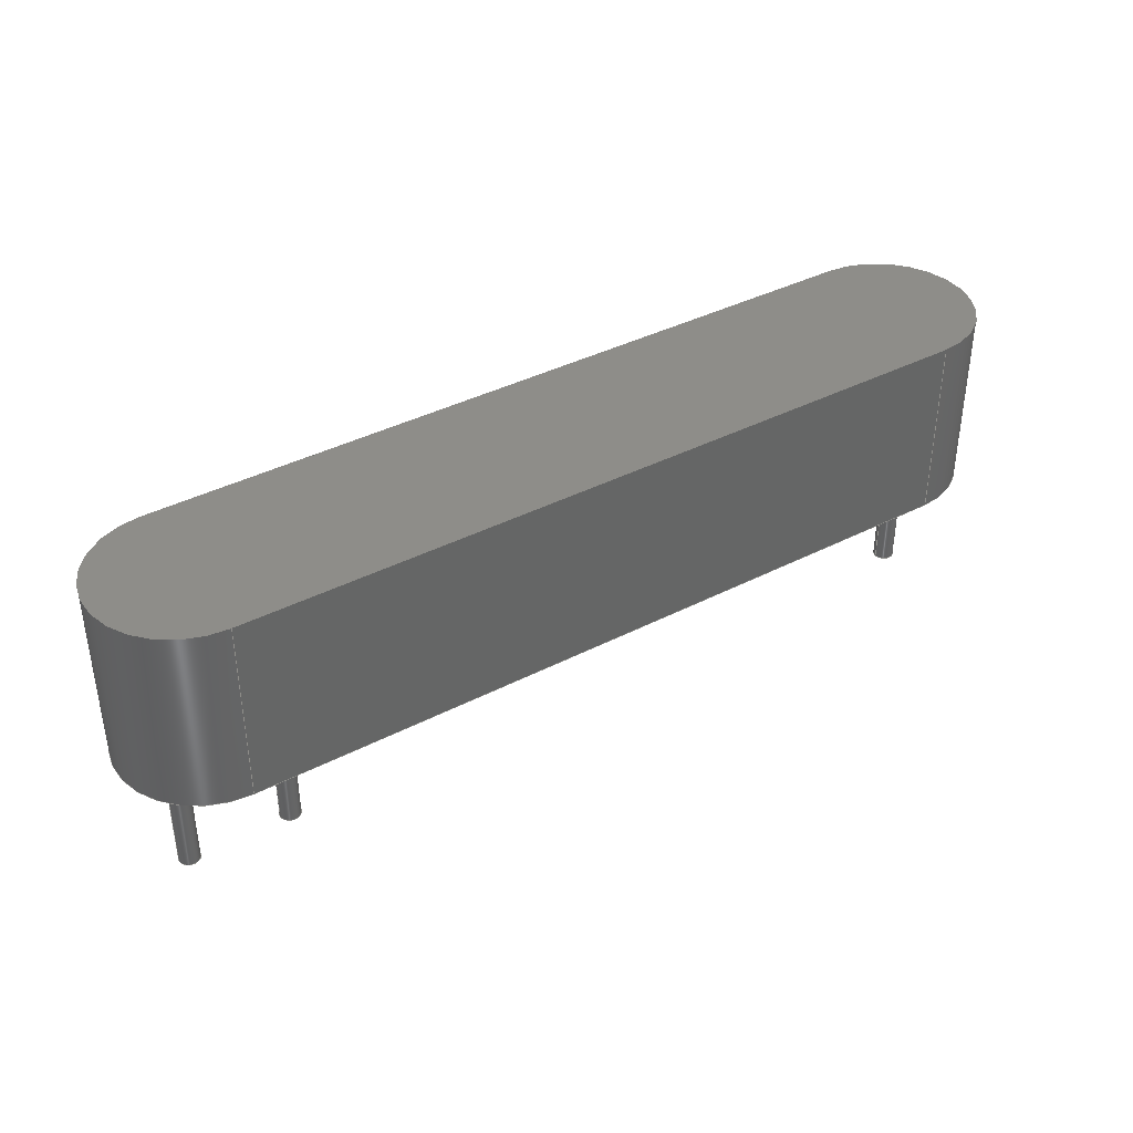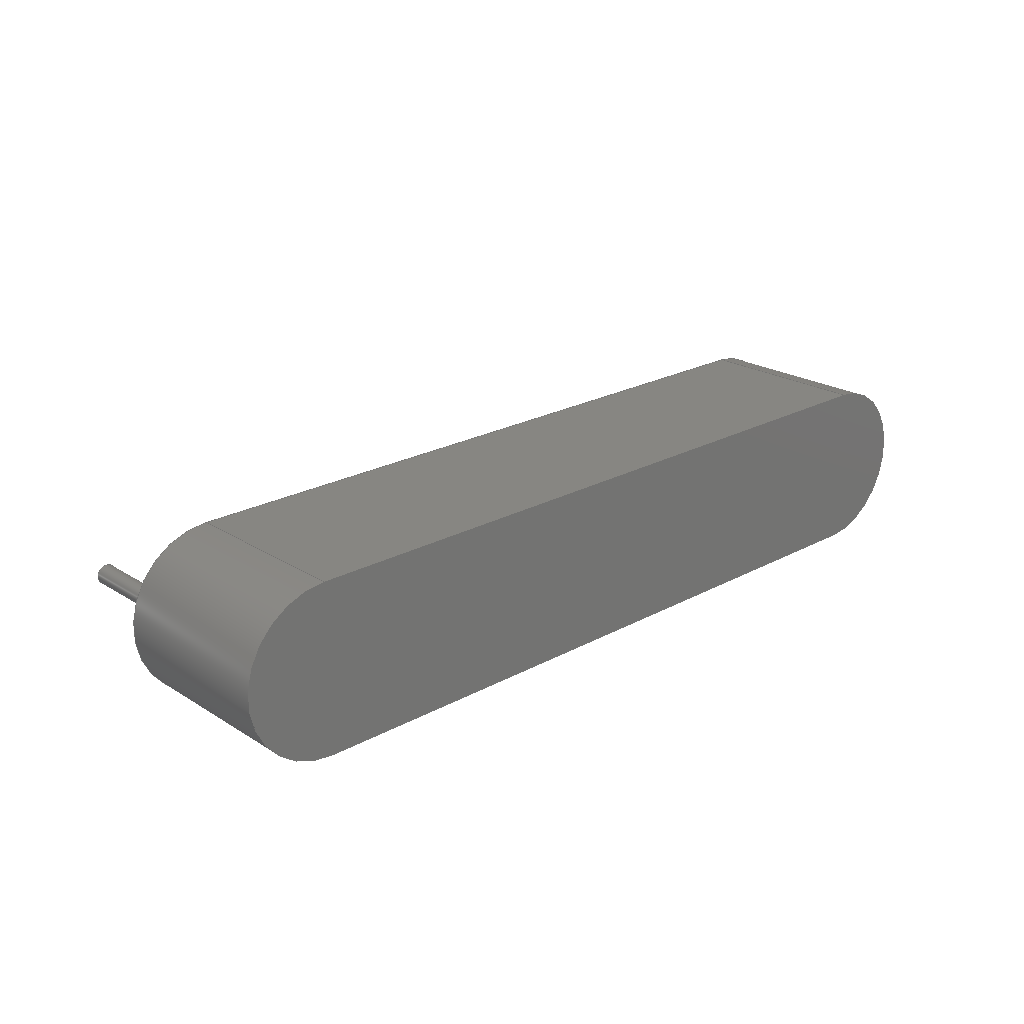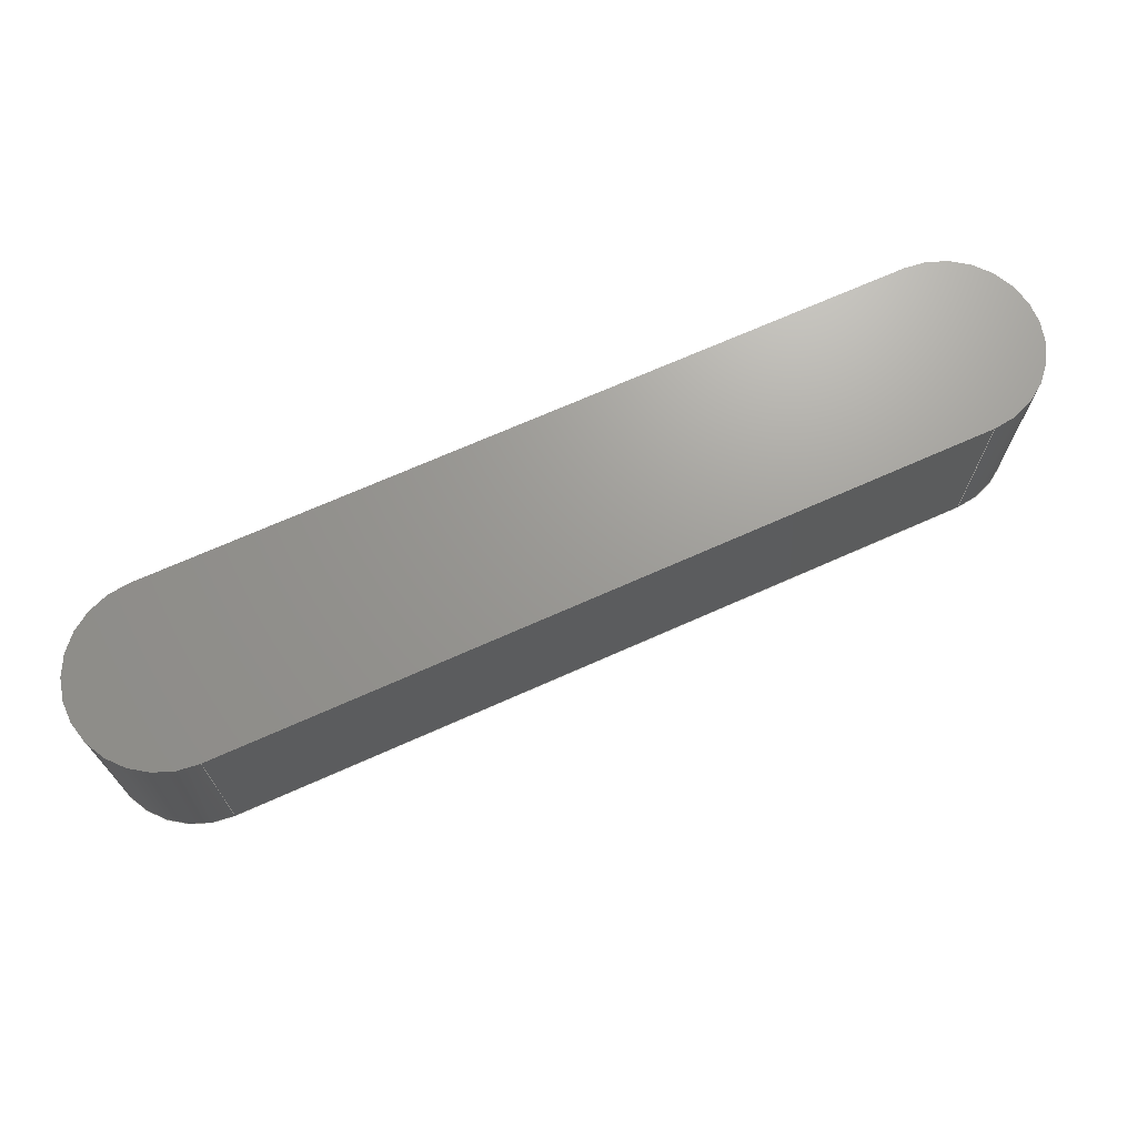
<metadata>
{"format":"step","ext":"step","renderer":"f3d","projection":"perspective","resolution":1024,"background":"white","views":[{"elev":38.5,"azim":146.8,"up":"+Z"},{"elev":22.5,"azim":-43.1,"up":"+Y"},{"elev":69.5,"azim":-24.1,"up":"+Z"}]}
</metadata>
<code>
ISO-10303-21;
DATA;
#1=PROPERTY_DEFINITION_REPRESENTATION(#5,#3);
#2=PROPERTY_DEFINITION_REPRESENTATION(#6,#4);
#3=REPRESENTATION('',(#7),#343);
#4=REPRESENTATION('',(#8),#343);
#5=PROPERTY_DEFINITION('pmi validation property','',#348);
#6=PROPERTY_DEFINITION('pmi validation property','',#348);
#7=VALUE_REPRESENTATION_ITEM('number of annotations',COUNT_MEASURE(0));
#8=VALUE_REPRESENTATION_ITEM('number of views',COUNT_MEASURE(0));
#9=SHAPE_REPRESENTATION_RELATIONSHIP('','',#219,#10);
#10=ADVANCED_BREP_SHAPE_REPRESENTATION('',(#217),#343);
#11=OVER_RIDING_STYLED_ITEM('',(#175),#166,#173);
#12=OVER_RIDING_STYLED_ITEM('',(#176),#167,#173);
#13=OVER_RIDING_STYLED_ITEM('',(#177),#168,#173);
#14=OVER_RIDING_STYLED_ITEM('',(#178),#169,#173);
#15=OVER_RIDING_STYLED_ITEM('',(#179),#170,#173);
#16=OVER_RIDING_STYLED_ITEM('',(#180),#171,#173);
#17=COLOUR_RGB('',0.8,0.8,0.8);
#18=CIRCLE('',#223,0.00216);
#19=CIRCLE('',#224,0.00216);
#20=CIRCLE('',#227,0.00216);
#21=CIRCLE('',#228,0.00216);
#22=CIRCLE('',#231,0.000254);
#23=CIRCLE('',#232,0.000254);
#24=CIRCLE('',#233,0.000254);
#25=CIRCLE('',#235,0.000254);
#26=CIRCLE('',#238,0.000254);
#27=CIRCLE('',#241,0.000254);
#28=CYLINDRICAL_SURFACE('',#222,0.00216);
#29=CYLINDRICAL_SURFACE('',#226,0.00216);
#30=CYLINDRICAL_SURFACE('',#234,0.000254);
#31=CYLINDRICAL_SURFACE('',#237,0.000254);
#32=CYLINDRICAL_SURFACE('',#240,0.000254);
#33=ORIENTED_EDGE('',*,*,#69,.F.);
#34=ORIENTED_EDGE('',*,*,#70,.F.);
#35=ORIENTED_EDGE('',*,*,#71,.T.);
#36=ORIENTED_EDGE('',*,*,#72,.T.);
#37=ORIENTED_EDGE('',*,*,#73,.T.);
#38=ORIENTED_EDGE('',*,*,#74,.F.);
#39=ORIENTED_EDGE('',*,*,#75,.F.);
#40=ORIENTED_EDGE('',*,*,#70,.T.);
#41=ORIENTED_EDGE('',*,*,#76,.T.);
#42=ORIENTED_EDGE('',*,*,#77,.F.);
#43=ORIENTED_EDGE('',*,*,#78,.F.);
#44=ORIENTED_EDGE('',*,*,#74,.T.);
#45=ORIENTED_EDGE('',*,*,#79,.F.);
#46=ORIENTED_EDGE('',*,*,#72,.F.);
#47=ORIENTED_EDGE('',*,*,#80,.T.);
#48=ORIENTED_EDGE('',*,*,#77,.T.);
#49=ORIENTED_EDGE('',*,*,#71,.F.);
#50=ORIENTED_EDGE('',*,*,#75,.T.);
#51=ORIENTED_EDGE('',*,*,#78,.T.);
#52=ORIENTED_EDGE('',*,*,#80,.F.);
#53=ORIENTED_EDGE('',*,*,#81,.T.);
#54=ORIENTED_EDGE('',*,*,#82,.T.);
#55=ORIENTED_EDGE('',*,*,#83,.T.);
#56=ORIENTED_EDGE('',*,*,#69,.T.);
#57=ORIENTED_EDGE('',*,*,#79,.T.);
#58=ORIENTED_EDGE('',*,*,#76,.F.);
#59=ORIENTED_EDGE('',*,*,#73,.F.);
#60=ORIENTED_EDGE('',*,*,#84,.T.);
#61=ORIENTED_EDGE('',*,*,#83,.F.);
#62=ORIENTED_EDGE('',*,*,#84,.F.);
#63=ORIENTED_EDGE('',*,*,#85,.T.);
#64=ORIENTED_EDGE('',*,*,#82,.F.);
#65=ORIENTED_EDGE('',*,*,#85,.F.);
#66=ORIENTED_EDGE('',*,*,#86,.T.);
#67=ORIENTED_EDGE('',*,*,#81,.F.);
#68=ORIENTED_EDGE('',*,*,#86,.F.);
#69=EDGE_CURVE('',#87,#88,#101,.T.);
#70=EDGE_CURVE('',#89,#87,#102,.T.);
#71=EDGE_CURVE('',#89,#90,#103,.T.);
#72=EDGE_CURVE('',#90,#88,#104,.T.);
#73=EDGE_CURVE('',#87,#91,#18,.T.);
#74=EDGE_CURVE('',#92,#91,#105,.T.);
#75=EDGE_CURVE('',#89,#92,#19,.T.);
#76=EDGE_CURVE('',#91,#93,#106,.T.);
#77=EDGE_CURVE('',#94,#93,#107,.T.);
#78=EDGE_CURVE('',#92,#94,#108,.T.);
#79=EDGE_CURVE('',#88,#93,#20,.T.);
#80=EDGE_CURVE('',#90,#94,#21,.T.);
#81=EDGE_CURVE('',#95,#95,#22,.T.);
#82=EDGE_CURVE('',#96,#96,#23,.T.);
#83=EDGE_CURVE('',#97,#97,#24,.T.);
#84=EDGE_CURVE('',#98,#98,#25,.T.);
#85=EDGE_CURVE('',#99,#99,#26,.T.);
#86=EDGE_CURVE('',#100,#100,#27,.T.);
#87=VERTEX_POINT('',#300);
#88=VERTEX_POINT('',#301);
#89=VERTEX_POINT('',#303);
#90=VERTEX_POINT('',#305);
#91=VERTEX_POINT('',#309);
#92=VERTEX_POINT('',#311);
#93=VERTEX_POINT('',#315);
#94=VERTEX_POINT('',#317);
#95=VERTEX_POINT('',#325);
#96=VERTEX_POINT('',#327);
#97=VERTEX_POINT('',#329);
#98=VERTEX_POINT('',#332);
#99=VERTEX_POINT('',#336);
#100=VERTEX_POINT('',#340);
#101=LINE('',#299,#109);
#102=LINE('',#302,#110);
#103=LINE('',#304,#111);
#104=LINE('',#306,#112);
#105=LINE('',#310,#113);
#106=LINE('',#314,#114);
#107=LINE('',#316,#115);
#108=LINE('',#318,#116);
#109=VECTOR('',#247,1);
#110=VECTOR('',#248,1);
#111=VECTOR('',#249,1);
#112=VECTOR('',#250,1);
#113=VECTOR('',#255,1);
#114=VECTOR('',#260,1);
#115=VECTOR('',#261,1);
#116=VECTOR('',#262,1);
#117=EDGE_LOOP('',(#33,#34,#35,#36));
#118=EDGE_LOOP('',(#37,#38,#39,#40));
#119=EDGE_LOOP('',(#41,#42,#43,#44));
#120=EDGE_LOOP('',(#45,#46,#47,#48));
#121=EDGE_LOOP('',(#49,#50,#51,#52));
#122=EDGE_LOOP('',(#53));
#123=EDGE_LOOP('',(#54));
#124=EDGE_LOOP('',(#55));
#125=EDGE_LOOP('',(#56,#57,#58,#59));
#126=EDGE_LOOP('',(#60));
#127=EDGE_LOOP('',(#61));
#128=EDGE_LOOP('',(#62));
#129=EDGE_LOOP('',(#63));
#130=EDGE_LOOP('',(#64));
#131=EDGE_LOOP('',(#65));
#132=EDGE_LOOP('',(#66));
#133=EDGE_LOOP('',(#67));
#134=EDGE_LOOP('',(#68));
#135=FACE_BOUND('',#117,.T.);
#136=FACE_BOUND('',#118,.T.);
#137=FACE_BOUND('',#119,.T.);
#138=FACE_BOUND('',#120,.T.);
#139=FACE_BOUND('',#121,.T.);
#140=FACE_BOUND('',#122,.T.);
#141=FACE_BOUND('',#123,.T.);
#142=FACE_BOUND('',#124,.T.);
#143=FACE_BOUND('',#125,.T.);
#144=FACE_BOUND('',#126,.T.);
#145=FACE_BOUND('',#127,.T.);
#146=FACE_BOUND('',#128,.T.);
#147=FACE_BOUND('',#129,.T.);
#148=FACE_BOUND('',#130,.T.);
#149=FACE_BOUND('',#131,.T.);
#150=FACE_BOUND('',#132,.T.);
#151=FACE_BOUND('',#133,.T.);
#152=FACE_BOUND('',#134,.T.);
#153=PLANE('',#221);
#154=PLANE('',#225);
#155=PLANE('',#229);
#156=PLANE('',#230);
#157=PLANE('',#236);
#158=PLANE('',#239);
#159=PLANE('',#242);
#160=ADVANCED_FACE('',(#135),#153,.T.);
#161=ADVANCED_FACE('',(#136),#28,.T.);
#162=ADVANCED_FACE('',(#137),#154,.F.);
#163=ADVANCED_FACE('',(#138),#29,.T.);
#164=ADVANCED_FACE('',(#139),#155,.T.);
#165=ADVANCED_FACE('',(#140,#141,#142,#143),#156,.F.);
#166=ADVANCED_FACE('',(#144,#145),#30,.T.);
#167=ADVANCED_FACE('',(#146),#157,.F.);
#168=ADVANCED_FACE('',(#147,#148),#31,.T.);
#169=ADVANCED_FACE('',(#149),#158,.F.);
#170=ADVANCED_FACE('',(#150,#151),#32,.T.);
#171=ADVANCED_FACE('',(#152),#159,.F.);
#172=CLOSED_SHELL('',(#160,#161,#162,#163,#164,#165,#166,#167,#168,#169,
#170,#171));
#173=STYLED_ITEM('',(#174),#217);
#174=PRESENTATION_STYLE_ASSIGNMENT((#181));
#175=PRESENTATION_STYLE_ASSIGNMENT((#182));
#176=PRESENTATION_STYLE_ASSIGNMENT((#183));
#177=PRESENTATION_STYLE_ASSIGNMENT((#184));
#178=PRESENTATION_STYLE_ASSIGNMENT((#185));
#179=PRESENTATION_STYLE_ASSIGNMENT((#186));
#180=PRESENTATION_STYLE_ASSIGNMENT((#187));
#181=SURFACE_STYLE_USAGE(.BOTH.,#188);
#182=SURFACE_STYLE_USAGE(.BOTH.,#189);
#183=SURFACE_STYLE_USAGE(.BOTH.,#190);
#184=SURFACE_STYLE_USAGE(.BOTH.,#191);
#185=SURFACE_STYLE_USAGE(.BOTH.,#192);
#186=SURFACE_STYLE_USAGE(.BOTH.,#193);
#187=SURFACE_STYLE_USAGE(.BOTH.,#194);
#188=SURFACE_SIDE_STYLE('',(#195));
#189=SURFACE_SIDE_STYLE('',(#196));
#190=SURFACE_SIDE_STYLE('',(#197));
#191=SURFACE_SIDE_STYLE('',(#198));
#192=SURFACE_SIDE_STYLE('',(#199));
#193=SURFACE_SIDE_STYLE('',(#200));
#194=SURFACE_SIDE_STYLE('',(#201));
#195=SURFACE_STYLE_FILL_AREA(#202);
#196=SURFACE_STYLE_FILL_AREA(#203);
#197=SURFACE_STYLE_FILL_AREA(#204);
#198=SURFACE_STYLE_FILL_AREA(#205);
#199=SURFACE_STYLE_FILL_AREA(#206);
#200=SURFACE_STYLE_FILL_AREA(#207);
#201=SURFACE_STYLE_FILL_AREA(#208);
#202=FILL_AREA_STYLE('',(#209));
#203=FILL_AREA_STYLE('',(#210));
#204=FILL_AREA_STYLE('',(#211));
#205=FILL_AREA_STYLE('',(#212));
#206=FILL_AREA_STYLE('',(#213));
#207=FILL_AREA_STYLE('',(#214));
#208=FILL_AREA_STYLE('',(#215));
#209=FILL_AREA_STYLE_COLOUR('',#216);
#210=FILL_AREA_STYLE_COLOUR('',#17);
#211=FILL_AREA_STYLE_COLOUR('',#17);
#212=FILL_AREA_STYLE_COLOUR('',#17);
#213=FILL_AREA_STYLE_COLOUR('',#17);
#214=FILL_AREA_STYLE_COLOUR('',#17);
#215=FILL_AREA_STYLE_COLOUR('',#17);
#216=DRAUGHTING_PRE_DEFINED_COLOUR('black');
#217=MANIFOLD_SOLID_BREP('littelfuse Reed Switch 59050-3-S',#172);
#218=SHAPE_DEFINITION_REPRESENTATION(#348,#219);
#219=SHAPE_REPRESENTATION('littelfuse Reed Switch 59050-3-S',(#220),#343);
#220=AXIS2_PLACEMENT_3D('',#297,#243,#244);
#221=AXIS2_PLACEMENT_3D('',#298,#245,#246);
#222=AXIS2_PLACEMENT_3D('',#307,#251,#252);
#223=AXIS2_PLACEMENT_3D('',#308,#253,#254);
#224=AXIS2_PLACEMENT_3D('',#312,#256,#257);
#225=AXIS2_PLACEMENT_3D('',#313,#258,#259);
#226=AXIS2_PLACEMENT_3D('',#319,#263,#264);
#227=AXIS2_PLACEMENT_3D('',#320,#265,#266);
#228=AXIS2_PLACEMENT_3D('',#321,#267,#268);
#229=AXIS2_PLACEMENT_3D('',#322,#269,#270);
#230=AXIS2_PLACEMENT_3D('',#323,#271,#272);
#231=AXIS2_PLACEMENT_3D('',#324,#273,#274);
#232=AXIS2_PLACEMENT_3D('',#326,#275,#276);
#233=AXIS2_PLACEMENT_3D('',#328,#277,#278);
#234=AXIS2_PLACEMENT_3D('',#330,#279,#280);
#235=AXIS2_PLACEMENT_3D('',#331,#281,#282);
#236=AXIS2_PLACEMENT_3D('',#333,#283,#284);
#237=AXIS2_PLACEMENT_3D('',#334,#285,#286);
#238=AXIS2_PLACEMENT_3D('',#335,#287,#288);
#239=AXIS2_PLACEMENT_3D('',#337,#289,#290);
#240=AXIS2_PLACEMENT_3D('',#338,#291,#292);
#241=AXIS2_PLACEMENT_3D('',#339,#293,#294);
#242=AXIS2_PLACEMENT_3D('',#341,#295,#296);
#243=DIRECTION('',(0,0,1));
#244=DIRECTION('',(1,0,0));
#245=DIRECTION('',(0,1,0));
#246=DIRECTION('',(0,0,1));
#247=DIRECTION('',(1,0,0));
#248=DIRECTION('',(0,0,-1));
#249=DIRECTION('',(1,0,0));
#250=DIRECTION('',(0,0,-1));
#251=DIRECTION('',(0,0,-1));
#252=DIRECTION('',(-1,0,0));
#253=DIRECTION('',(0,0,1));
#254=DIRECTION('',(1,0,0));
#255=DIRECTION('',(0,0,-1));
#256=DIRECTION('',(0,0,1));
#257=DIRECTION('',(1,0,0));
#258=DIRECTION('',(0,1,0));
#259=DIRECTION('',(0,0,1));
#260=DIRECTION('',(1,0,0));
#261=DIRECTION('',(0,0,-1));
#262=DIRECTION('',(1,0,0));
#263=DIRECTION('',(0,0,-1));
#264=DIRECTION('',(-1,0,0));
#265=DIRECTION('',(0,0,-1));
#266=DIRECTION('',(1,0,0));
#267=DIRECTION('',(0,0,-1));
#268=DIRECTION('',(1,0,0));
#269=DIRECTION('',(0,0,1));
#270=DIRECTION('',(1,0,0));
#271=DIRECTION('',(0,0,1));
#272=DIRECTION('',(1,0,0));
#273=DIRECTION('',(0,0,1));
#274=DIRECTION('',(1,0,0));
#275=DIRECTION('',(0,0,1));
#276=DIRECTION('',(1,0,0));
#277=DIRECTION('',(0,0,1));
#278=DIRECTION('',(1,0,0));
#279=DIRECTION('',(0,0,1));
#280=DIRECTION('',(1,0,0));
#281=DIRECTION('',(0,0,1));
#282=DIRECTION('',(1,0,0));
#283=DIRECTION('',(0,0,1));
#284=DIRECTION('',(1,0,0));
#285=DIRECTION('',(0,0,1));
#286=DIRECTION('',(1,0,0));
#287=DIRECTION('',(0,0,1));
#288=DIRECTION('',(1,0,0));
#289=DIRECTION('',(0,0,1));
#290=DIRECTION('',(1,0,0));
#291=DIRECTION('',(0,0,1));
#292=DIRECTION('',(1,0,0));
#293=DIRECTION('',(0,0,1));
#294=DIRECTION('',(1,0,0));
#295=DIRECTION('',(0,0,1));
#296=DIRECTION('',(1,0,0));
#297=CARTESIAN_POINT('',(0,0,0));
#298=CARTESIAN_POINT('',(-1.735e-18,0.00216,0.00457));
#299=CARTESIAN_POINT('',(-1.735e-18,0.00216,0));
#300=CARTESIAN_POINT('',(-0.00927,0.00216,0));
#301=CARTESIAN_POINT('',(0.00927,0.00216,0));
#302=CARTESIAN_POINT('',(-0.00927,0.00216,0.00457));
#303=CARTESIAN_POINT('',(-0.00927,0.00216,0.00457));
#304=CARTESIAN_POINT('',(-1.735e-18,0.00216,0.00457));
#305=CARTESIAN_POINT('',(0.00927,0.00216,0.00457));
#306=CARTESIAN_POINT('',(0.00927,0.00216,0.00457));
#307=CARTESIAN_POINT('',(-0.00927,0,0.00457));
#308=CARTESIAN_POINT('',(-0.00927,0,0));
#309=CARTESIAN_POINT('',(-0.00927,-0.00216,0));
#310=CARTESIAN_POINT('',(-0.00927,-0.00216,0.00457));
#311=CARTESIAN_POINT('',(-0.00927,-0.00216,0.00457));
#312=CARTESIAN_POINT('',(-0.00927,0,0.00457));
#313=CARTESIAN_POINT('',(0,-0.00216,0.00457));
#314=CARTESIAN_POINT('',(0,-0.00216,0));
#315=CARTESIAN_POINT('',(0.00927,-0.00216,0));
#316=CARTESIAN_POINT('',(0.00927,-0.00216,0.00457));
#317=CARTESIAN_POINT('',(0.00927,-0.00216,0.00457));
#318=CARTESIAN_POINT('',(0,-0.00216,0.00457));
#319=CARTESIAN_POINT('',(0.00927,2.168e-18,0.00457));
#320=CARTESIAN_POINT('',(0.00927,2.168e-18,0));
#321=CARTESIAN_POINT('',(0.00927,2.168e-18,0.00457));
#322=CARTESIAN_POINT('',(0,8.674e-19,0.00457));
#323=CARTESIAN_POINT('',(0,8.674e-19,0));
#324=CARTESIAN_POINT('',(0.00762,3.981e-19,0));
#325=CARTESIAN_POINT('',(0.007874,3.981e-19,0));
#326=CARTESIAN_POINT('',(0.01016,1.07e-17,0));
#327=CARTESIAN_POINT('',(0.01041,1.07e-17,0));
#328=CARTESIAN_POINT('',(-0.01016,4.94e-18,0));
#329=CARTESIAN_POINT('',(-0.009906,4.94e-18,0));
#330=CARTESIAN_POINT('',(-0.01016,4.94e-18,-0.0033));
#331=CARTESIAN_POINT('',(-0.01016,4.94e-18,-0.0033));
#332=CARTESIAN_POINT('',(-0.009906,4.94e-18,-0.0033));
#333=CARTESIAN_POINT('',(0,8.674e-19,-0.0033));
#334=CARTESIAN_POINT('',(0.01016,1.07e-17,-0.0033));
#335=CARTESIAN_POINT('',(0.01016,1.07e-17,-0.0033));
#336=CARTESIAN_POINT('',(0.01041,1.07e-17,-0.0033));
#337=CARTESIAN_POINT('',(0,8.674e-19,-0.0033));
#338=CARTESIAN_POINT('',(0.00762,3.981e-19,-0.0033));
#339=CARTESIAN_POINT('',(0.00762,3.981e-19,-0.0033));
#340=CARTESIAN_POINT('',(0.007874,3.981e-19,-0.0033));
#341=CARTESIAN_POINT('',(0,8.674e-19,-0.0033));
#342=MECHANICAL_DESIGN_GEOMETRIC_PRESENTATION_REPRESENTATION('',(#173,#11,
#12,#13,#14,#15,#16),#343);
#343=(
GEOMETRIC_REPRESENTATION_CONTEXT(3)
GLOBAL_UNCERTAINTY_ASSIGNED_CONTEXT((#344))
GLOBAL_UNIT_ASSIGNED_CONTEXT((#347,#346,#345))
REPRESENTATION_CONTEXT('littelfuse Reed Switch 59050-3-S',
'TOP_LEVEL_ASSEMBLY_PART')
);
#344=UNCERTAINTY_MEASURE_WITH_UNIT(LENGTH_MEASURE(5e-06),#347,
'DISTANCE_ACCURACY_VALUE','Maximum Tolerance applied to model');
#345=(
NAMED_UNIT(*)
SI_UNIT($,.STERADIAN.)
SOLID_ANGLE_UNIT()
);
#346=(
NAMED_UNIT(*)
PLANE_ANGLE_UNIT()
SI_UNIT($,.RADIAN.)
);
#347=(
LENGTH_UNIT()
NAMED_UNIT(*)
SI_UNIT($,.METRE.)
);
#348=PRODUCT_DEFINITION_SHAPE('','',#349);
#349=PRODUCT_DEFINITION('','',#351,#350);
#350=DESIGN_CONTEXT('',#357,'design');
#351=PRODUCT_DEFINITION_FORMATION_WITH_SPECIFIED_SOURCE('','',#353,
 .NOT_KNOWN.);
#352=PRODUCT_RELATED_PRODUCT_CATEGORY('','',(#353));
#353=PRODUCT('littelfuse Reed Switch 59050-3-S',
'littelfuse Reed Switch 59050-3-S','littelfuse Reed Switch 59050-3-S',(#355));
#354=PRODUCT_CATEGORY('','');
#355=MECHANICAL_CONTEXT('',#357,'mechanical');
#356=APPLICATION_PROTOCOL_DEFINITION('international standard',
'config_control_design',2010,#357);
#357=APPLICATION_CONTEXT(
'configuration controlled 3D designs of mechanical parts and assemblie
s');
ENDSEC;
END-ISO-10303-21;

</code>
